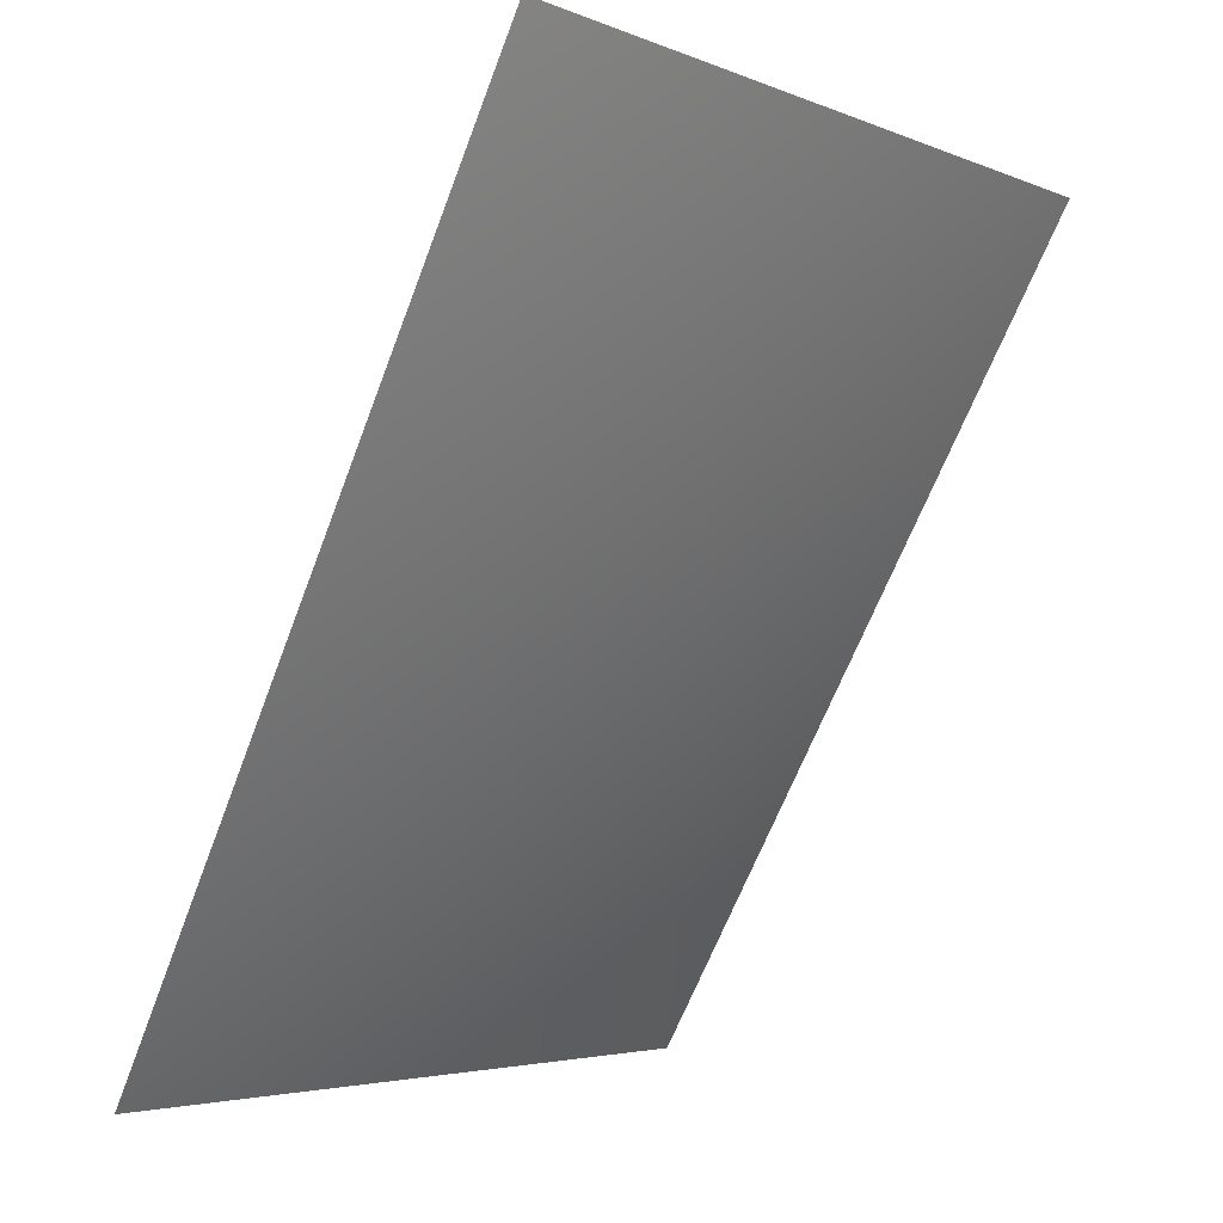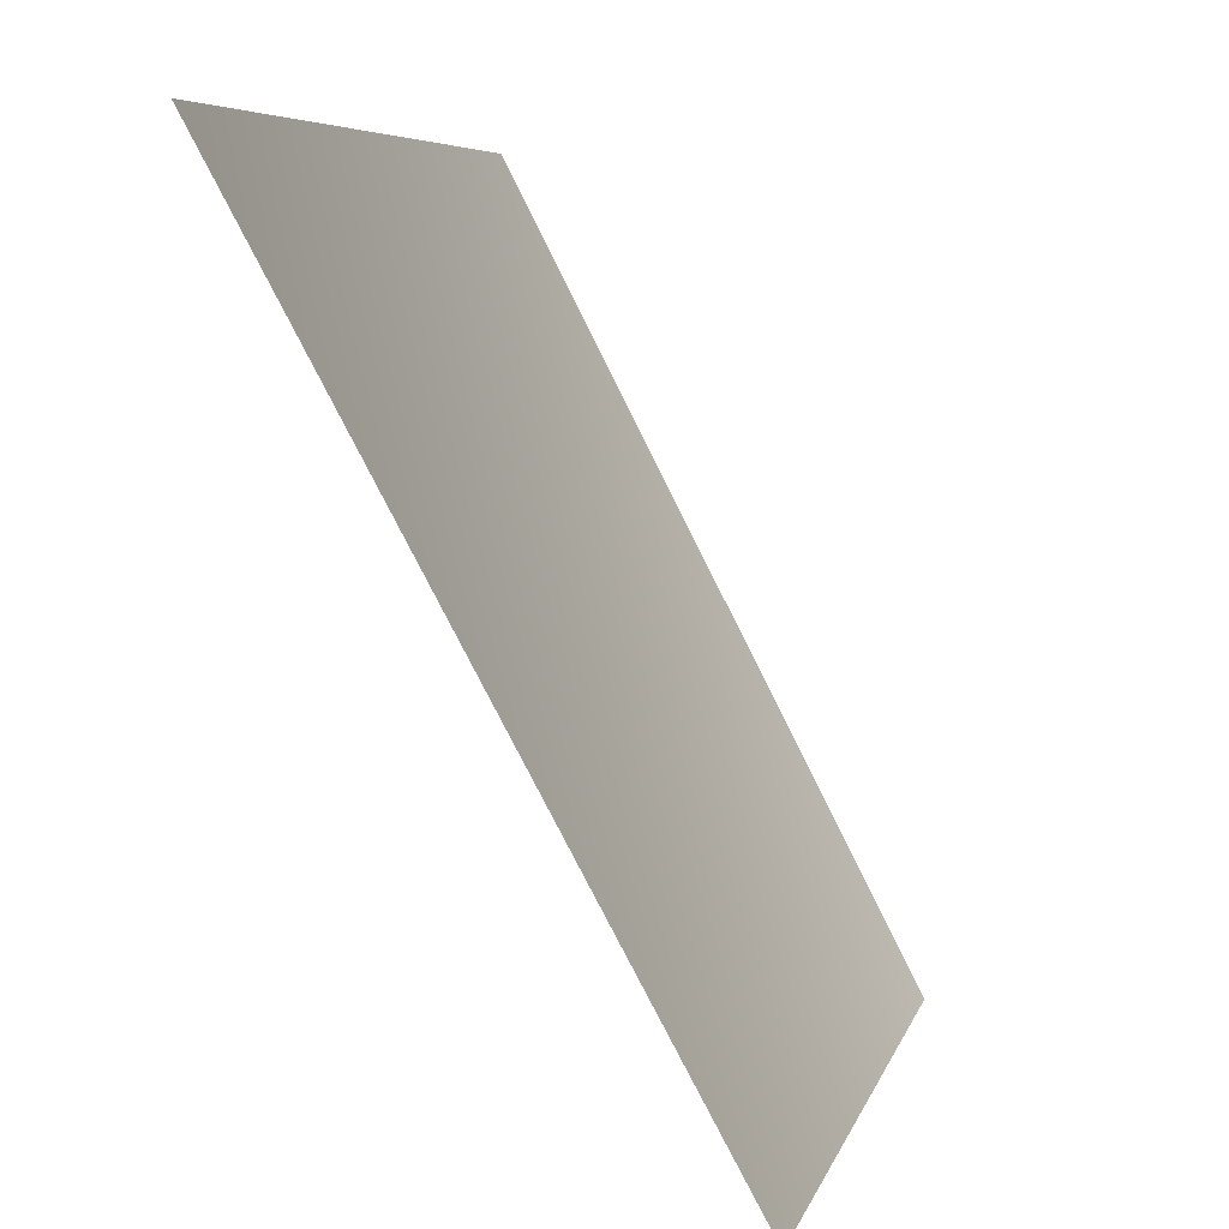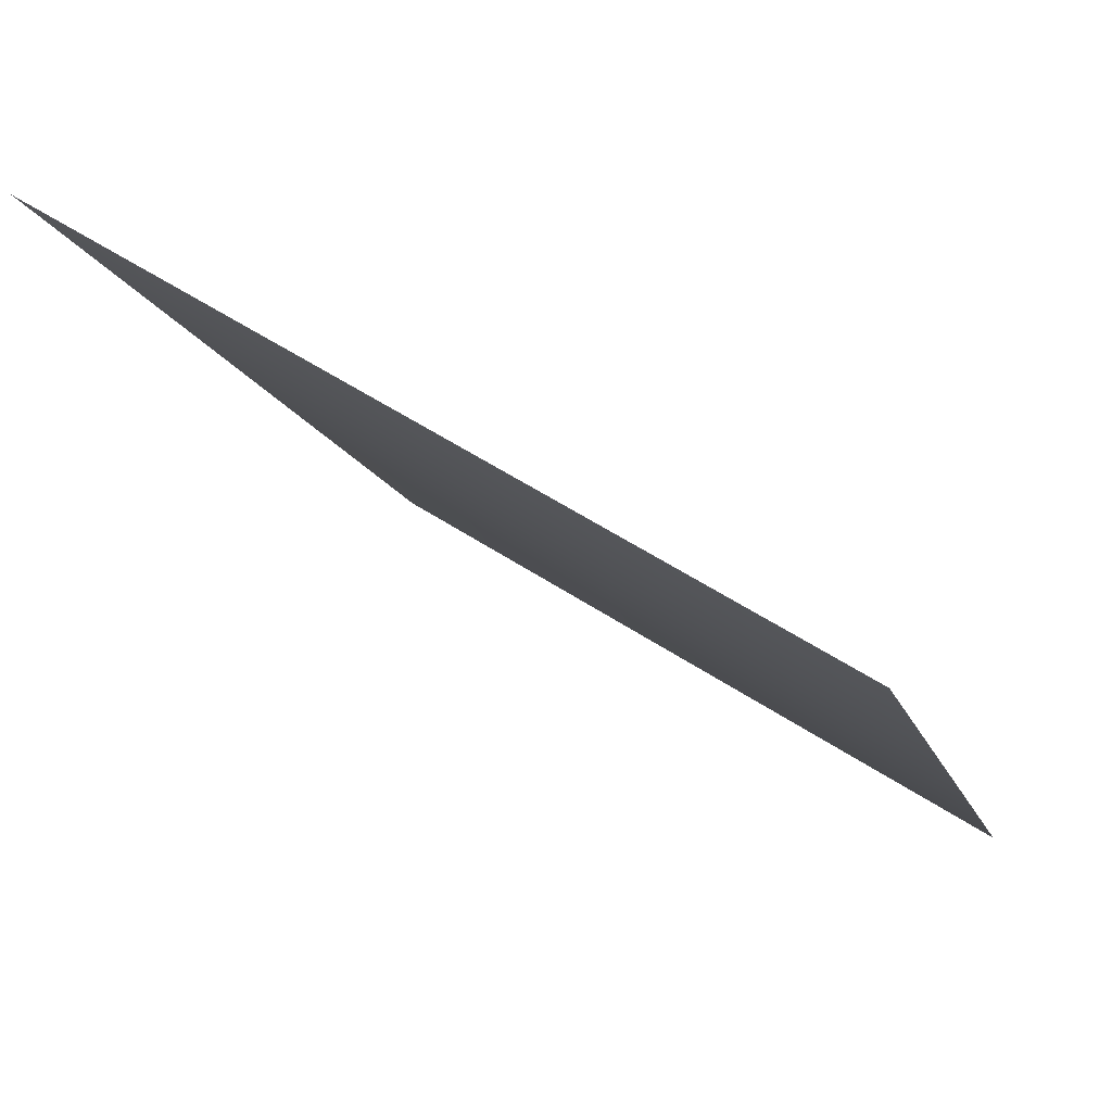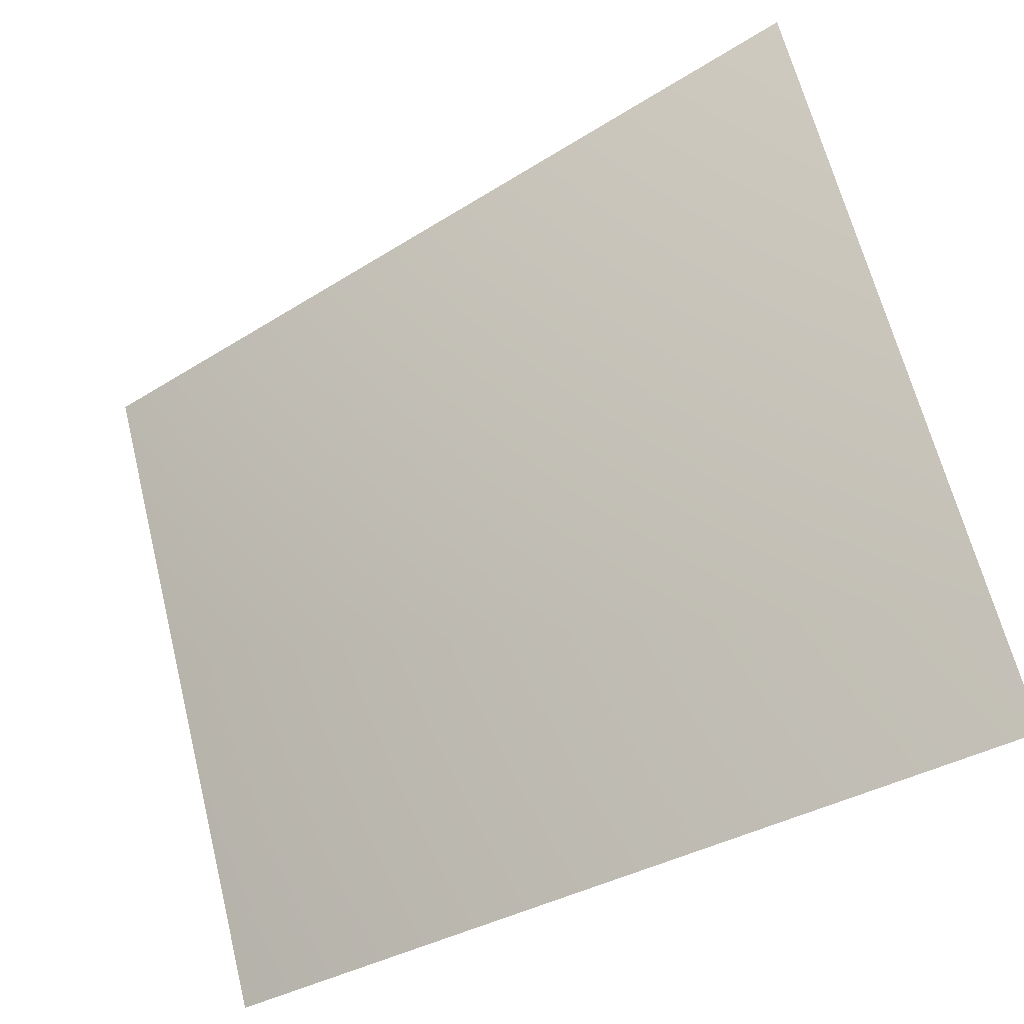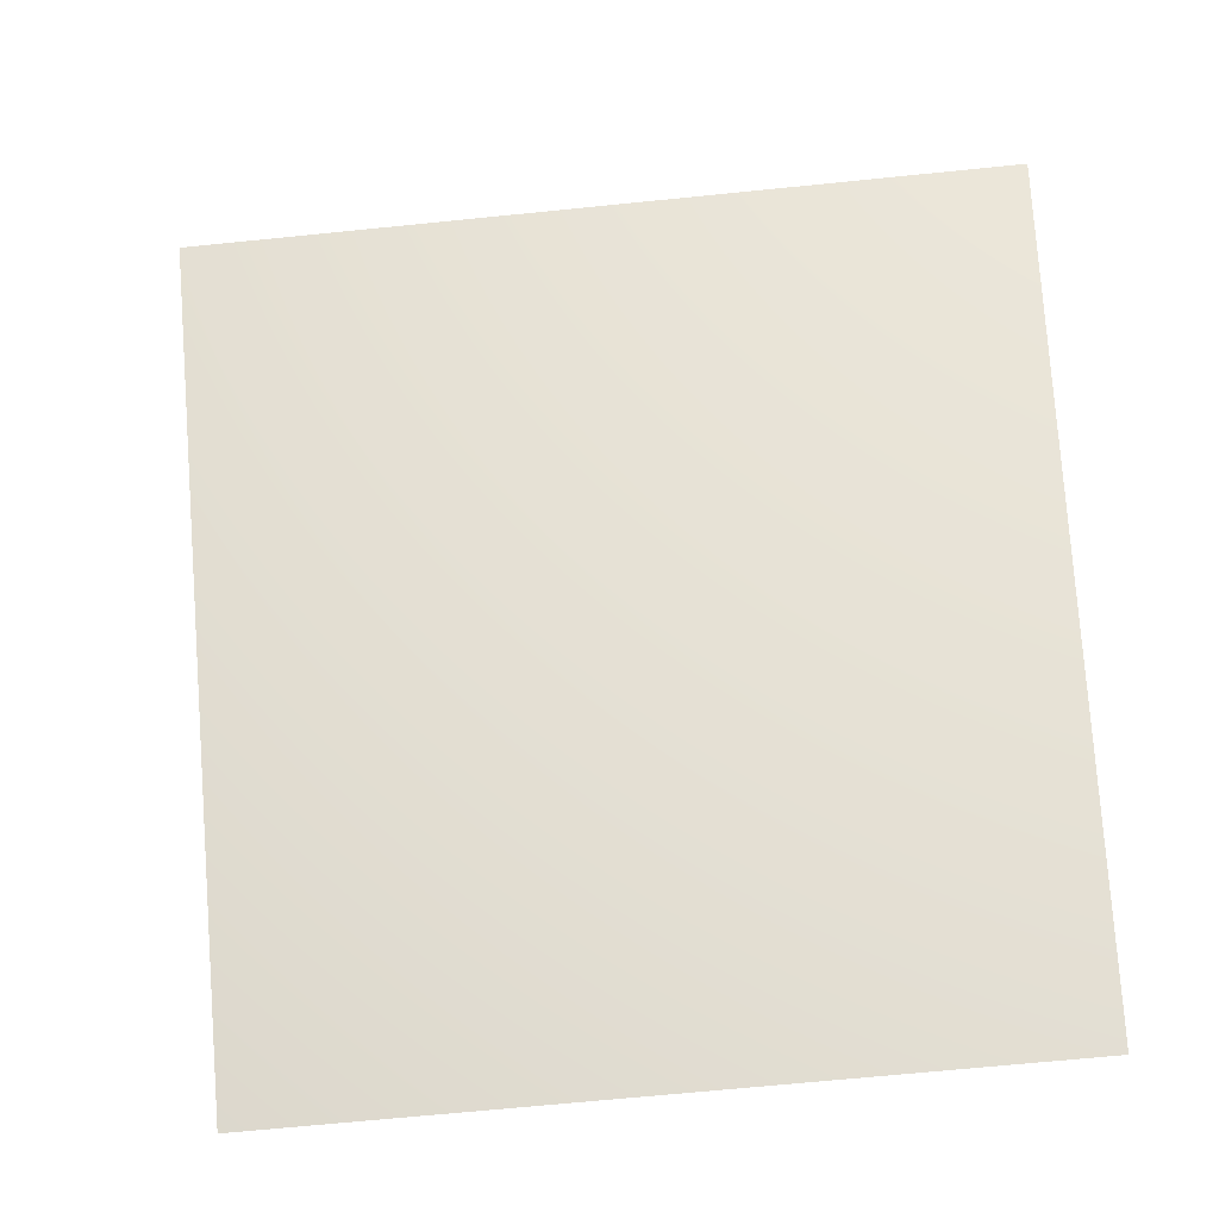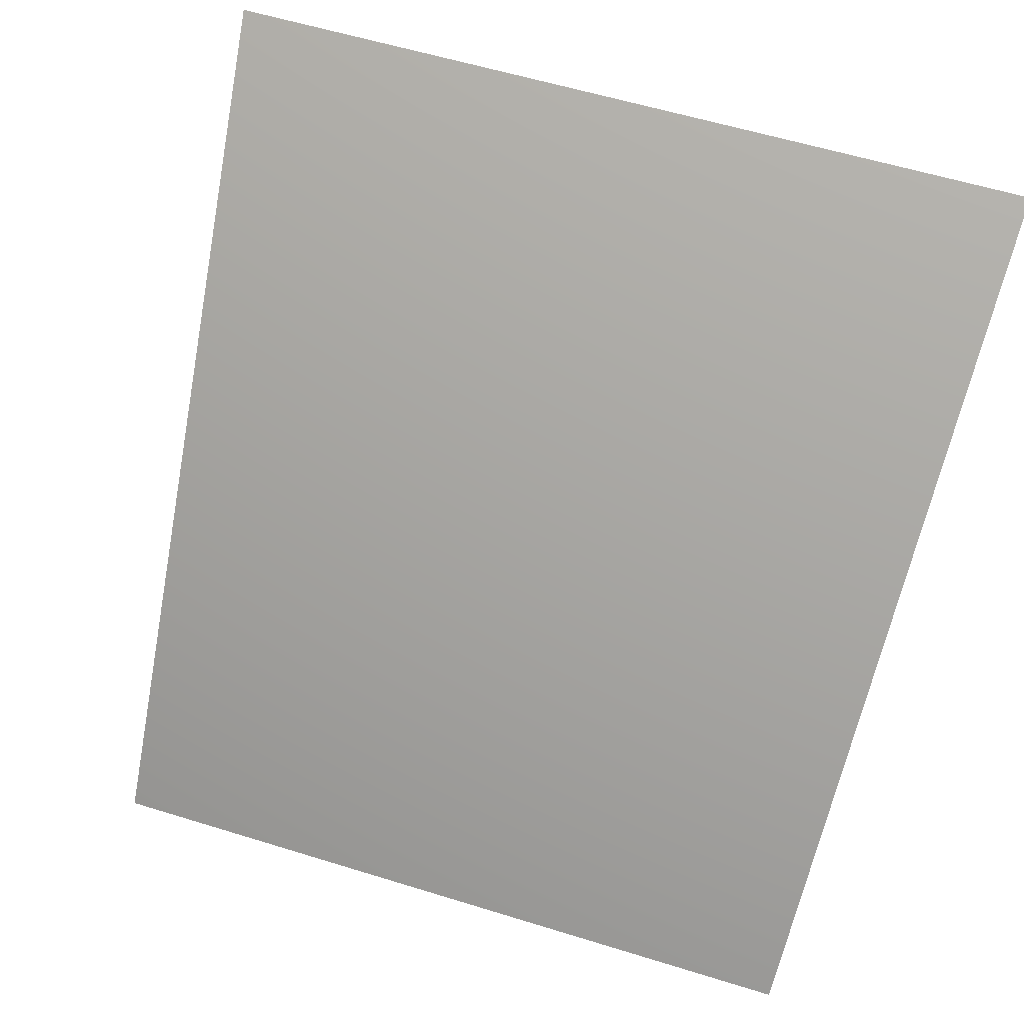
<metadata>
{"format":"obj","ext":"obj","renderer":"f3d","projection":"perspective","resolution":1024,"background":"white","views":[{"elev":-3.8,"azim":-60.1,"up":"+Y"},{"elev":6.3,"azim":97.9,"up":"+Y"},{"elev":52.3,"azim":30.2,"up":"+Y"},{"elev":70.1,"azim":75.9,"up":"+Z"},{"elev":33.8,"azim":-1.2,"up":"+Z"},{"elev":76.7,"azim":16.9,"up":"+Z"}]}
</metadata>
<code>
v -2.728e-12 -4551 6811
v -1329 -4551 6681
v -1477 -3135 7423
v -2.728e-12 -3135 7568
f 1 2 3
f 1 3 4

</code>
